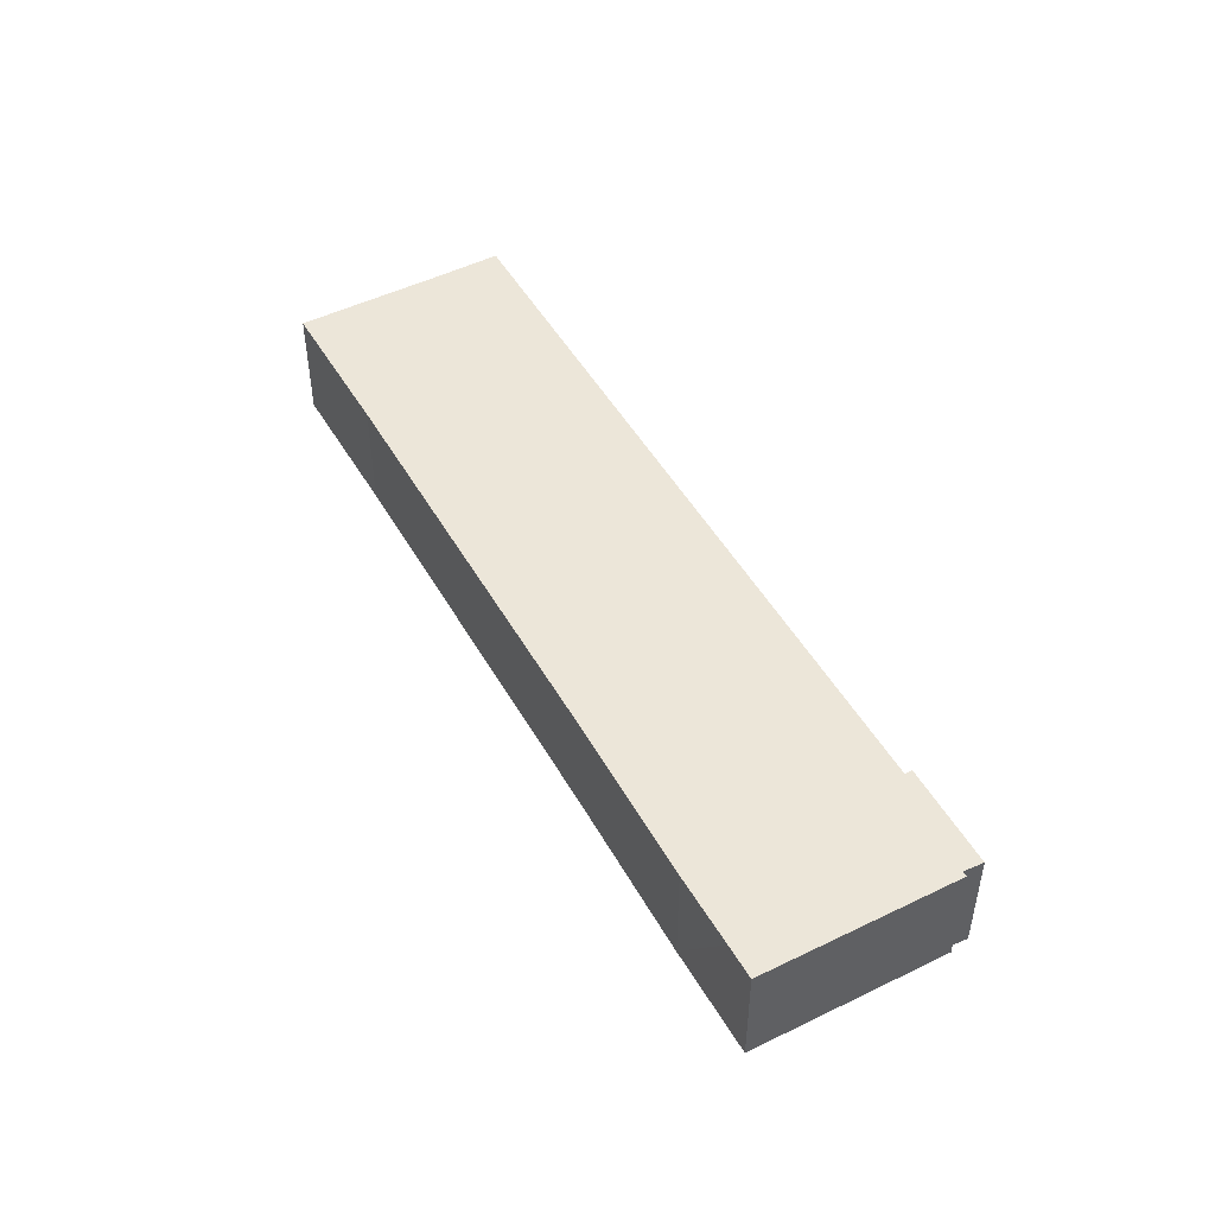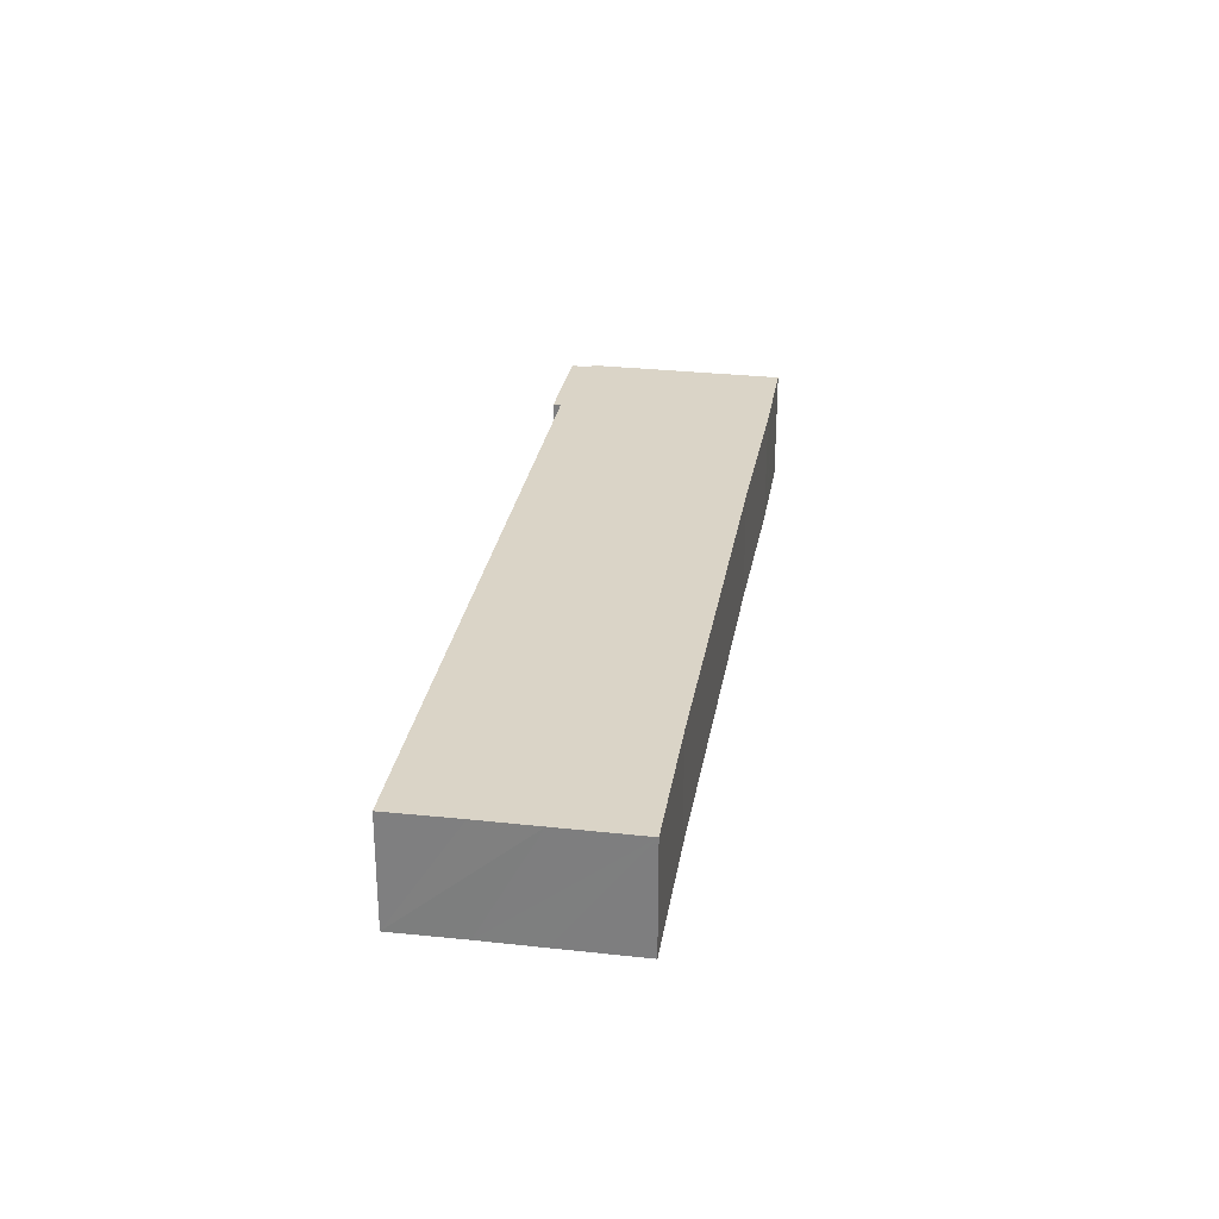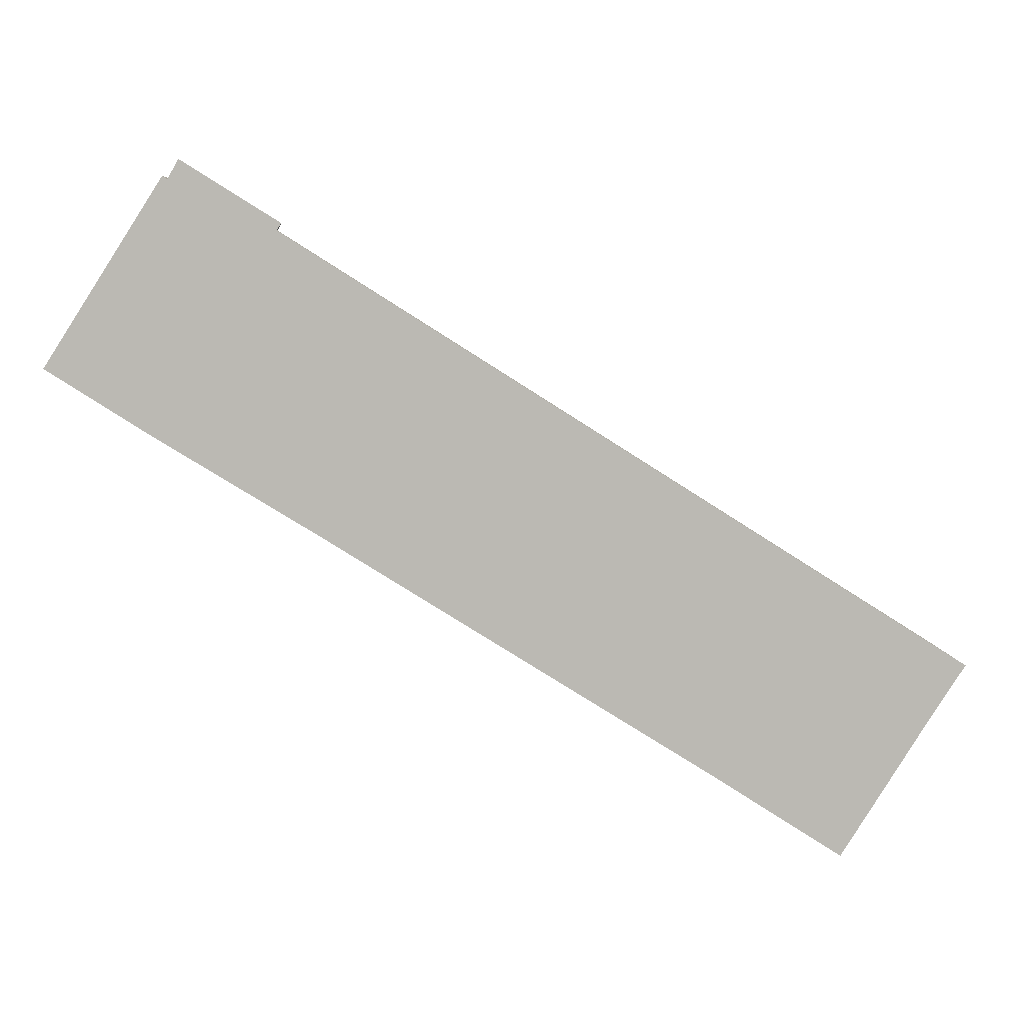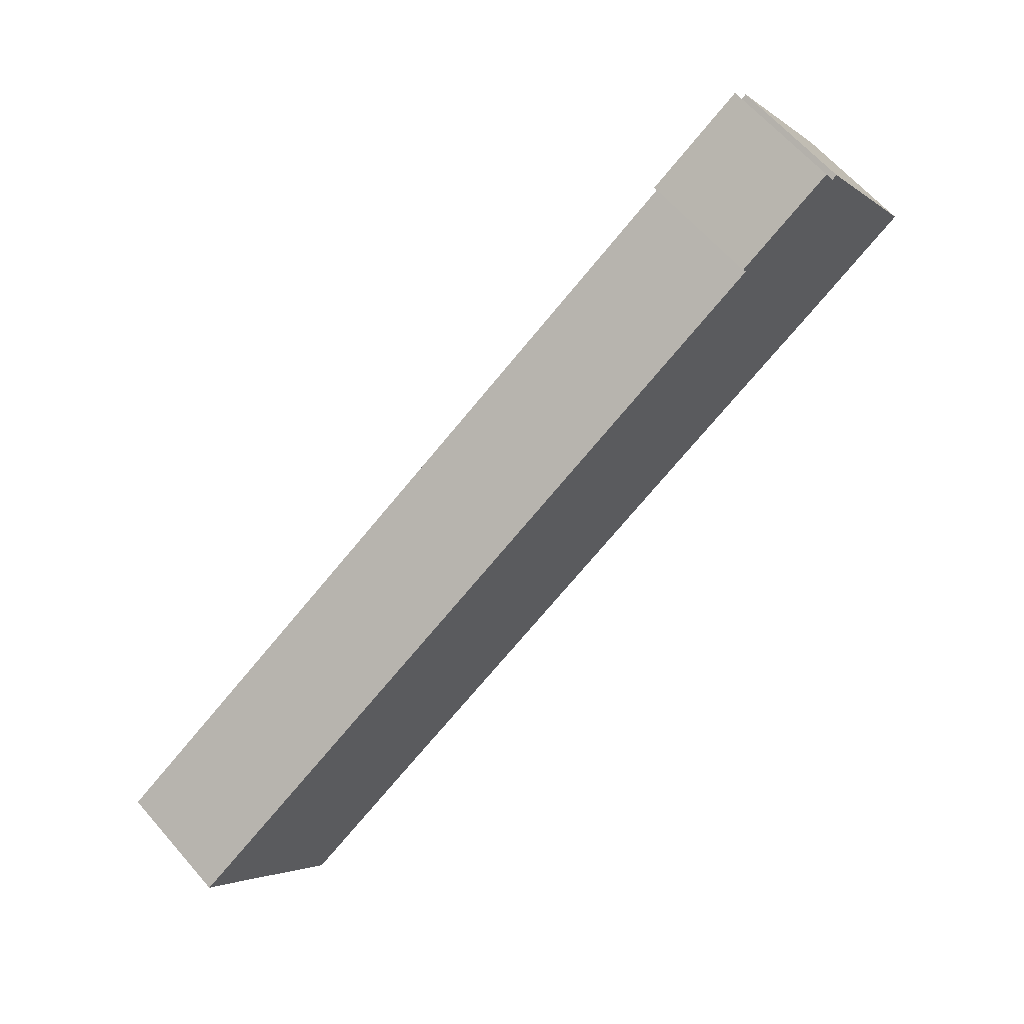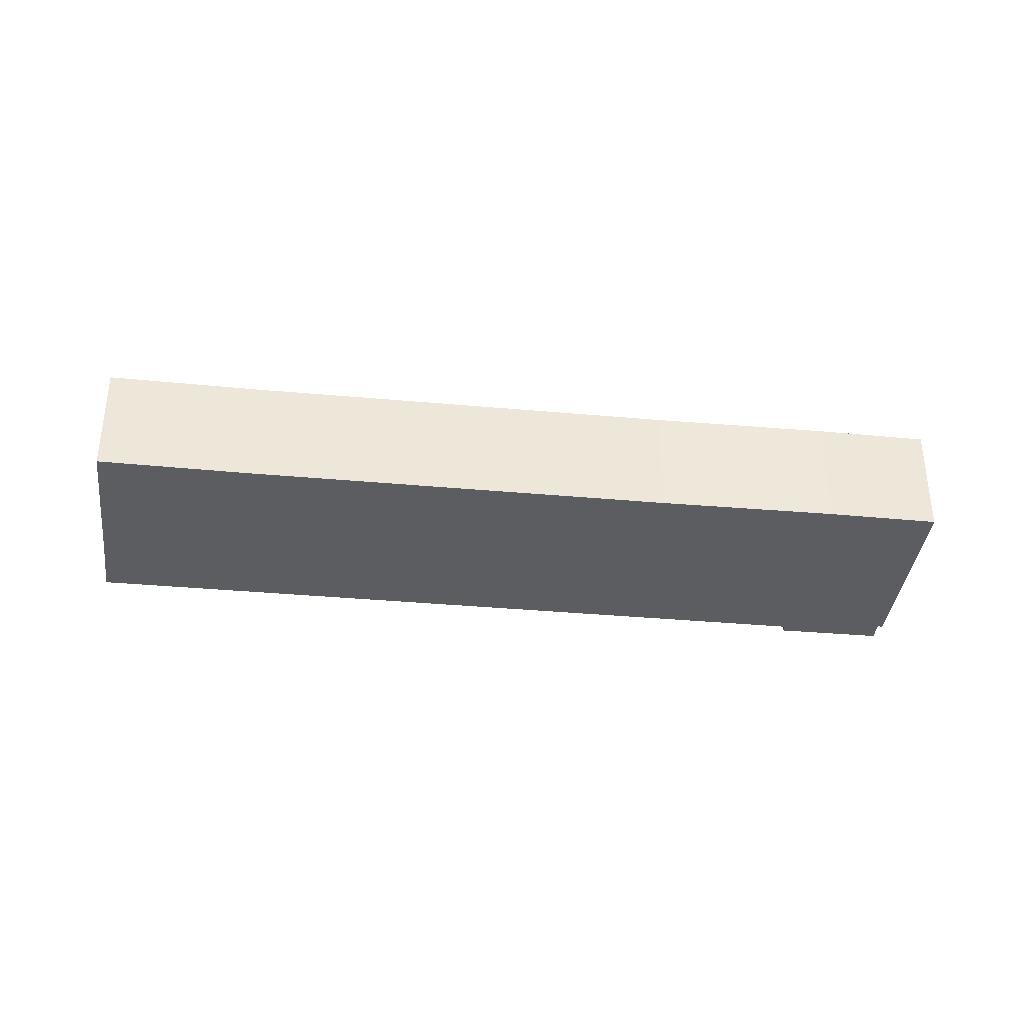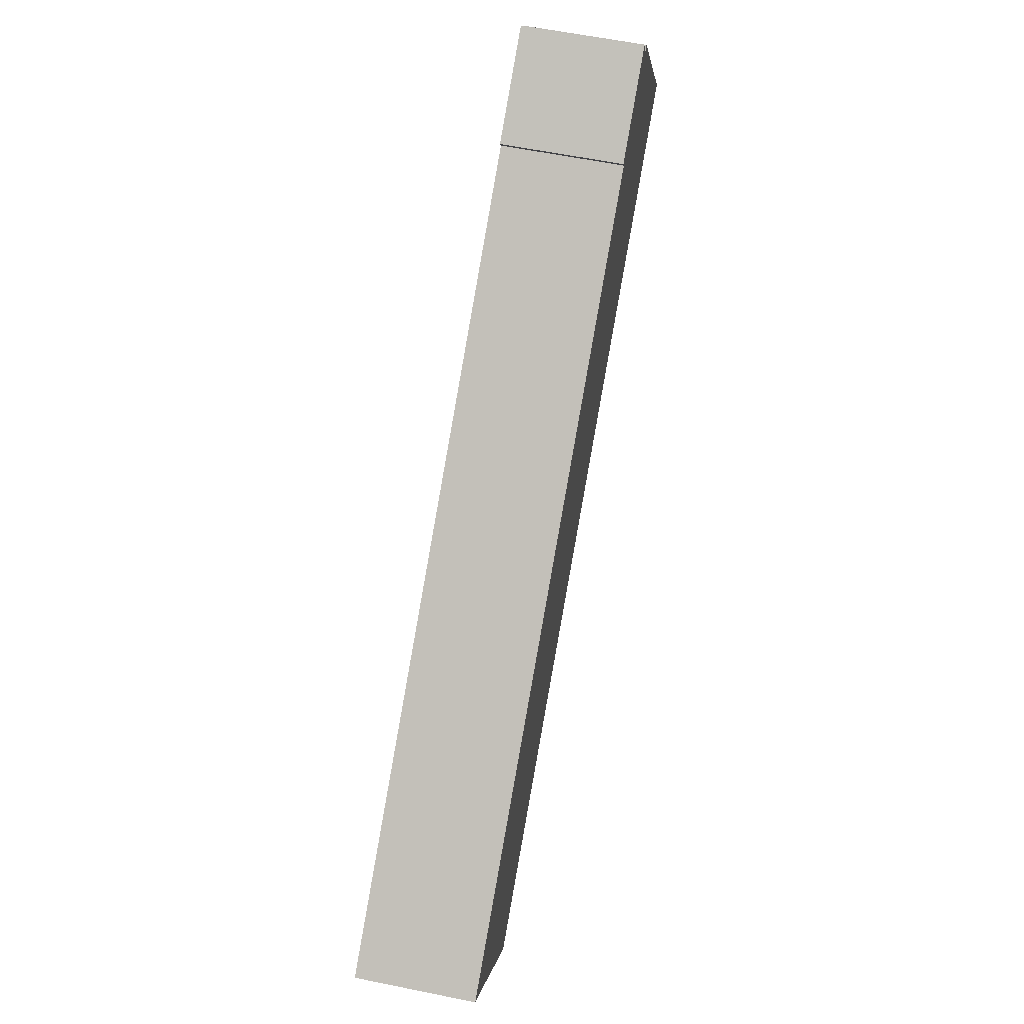
<metadata>
{"format":"obj","ext":"obj","renderer":"f3d","projection":"perspective","resolution":1024,"background":"white","views":[{"elev":48.6,"azim":-86.1,"up":"+Y"},{"elev":28.9,"azim":132.0,"up":"+Y"},{"elev":7.3,"azim":-5.7,"up":"+Z"},{"elev":64.0,"azim":138.9,"up":"+Z"},{"elev":-36.7,"azim":-154.3,"up":"+Y"},{"elev":59.1,"azim":101.9,"up":"+Z"}]}
</metadata>
<code>
v  9.068 4.76 5.5
v  8.898 4.76 5.217
v  5.237 4.76 7.901
v  4.619 4.76 7.273
v  1.291 4.76 -0.832
v  0 4.76 2.915e-16
v  3.971 4.76 -2.571
v  10.43 4.76 -6.591
v  25.91 4.76 -16.43
v  4.807 4.76 7.143
v  36.29 4.76 -12.18
v  34.61 4.76 -14.75
v  31.29 4.76 -19.94
v  33.23 4.76 -16.9
v  31.29 1.221e-15 -19.94
v  25.91 1.006e-15 -16.43
v  10.43 4.036e-16 -6.591
v  3.971 1.574e-16 -2.571
v  0 0 0
v  1.291 5.095e-17 -0.832
v  4.619 -4.453e-16 7.273
v  4.807 -4.374e-16 7.143
v  5.237 -4.838e-16 7.901
v  9.068 -3.368e-16 5.5
v  8.898 -3.194e-16 5.217
v  36.29 7.461e-16 -12.18
v  34.61 9.029e-16 -14.75
v  33.23 1.035e-15 -16.9
g defaultobject
f 1 2 3
f 4 5 6
f 5 4 7
f 7 4 8
f 8 4 9
f 9 4 10
f 9 10 3
f 9 3 2
f 9 2 11
f 9 11 12
f 9 12 13
f 13 12 14
f 15 9 13
f 9 15 16
f 9 16 8
f 8 16 17
f 17 7 8
f 7 17 18
f 18 5 7
f 5 18 6
f 6 18 19
f 19 18 20
f 19 4 6
f 4 19 21
f 22 3 10
f 3 22 23
f 21 10 4
f 10 21 22
f 23 1 3
f 1 23 24
f 25 11 2
f 11 25 26
f 24 2 1
f 2 24 25
f 26 12 11
f 12 26 14
f 14 26 27
f 14 27 13
f 13 27 28
f 13 28 15
f 17 25 18
f 25 17 26
f 26 17 16
f 26 16 27
f 27 16 15
f 27 15 28
f 20 21 19
f 21 20 22
f 22 20 23
f 23 20 24
f 24 20 18
f 24 18 25

</code>
